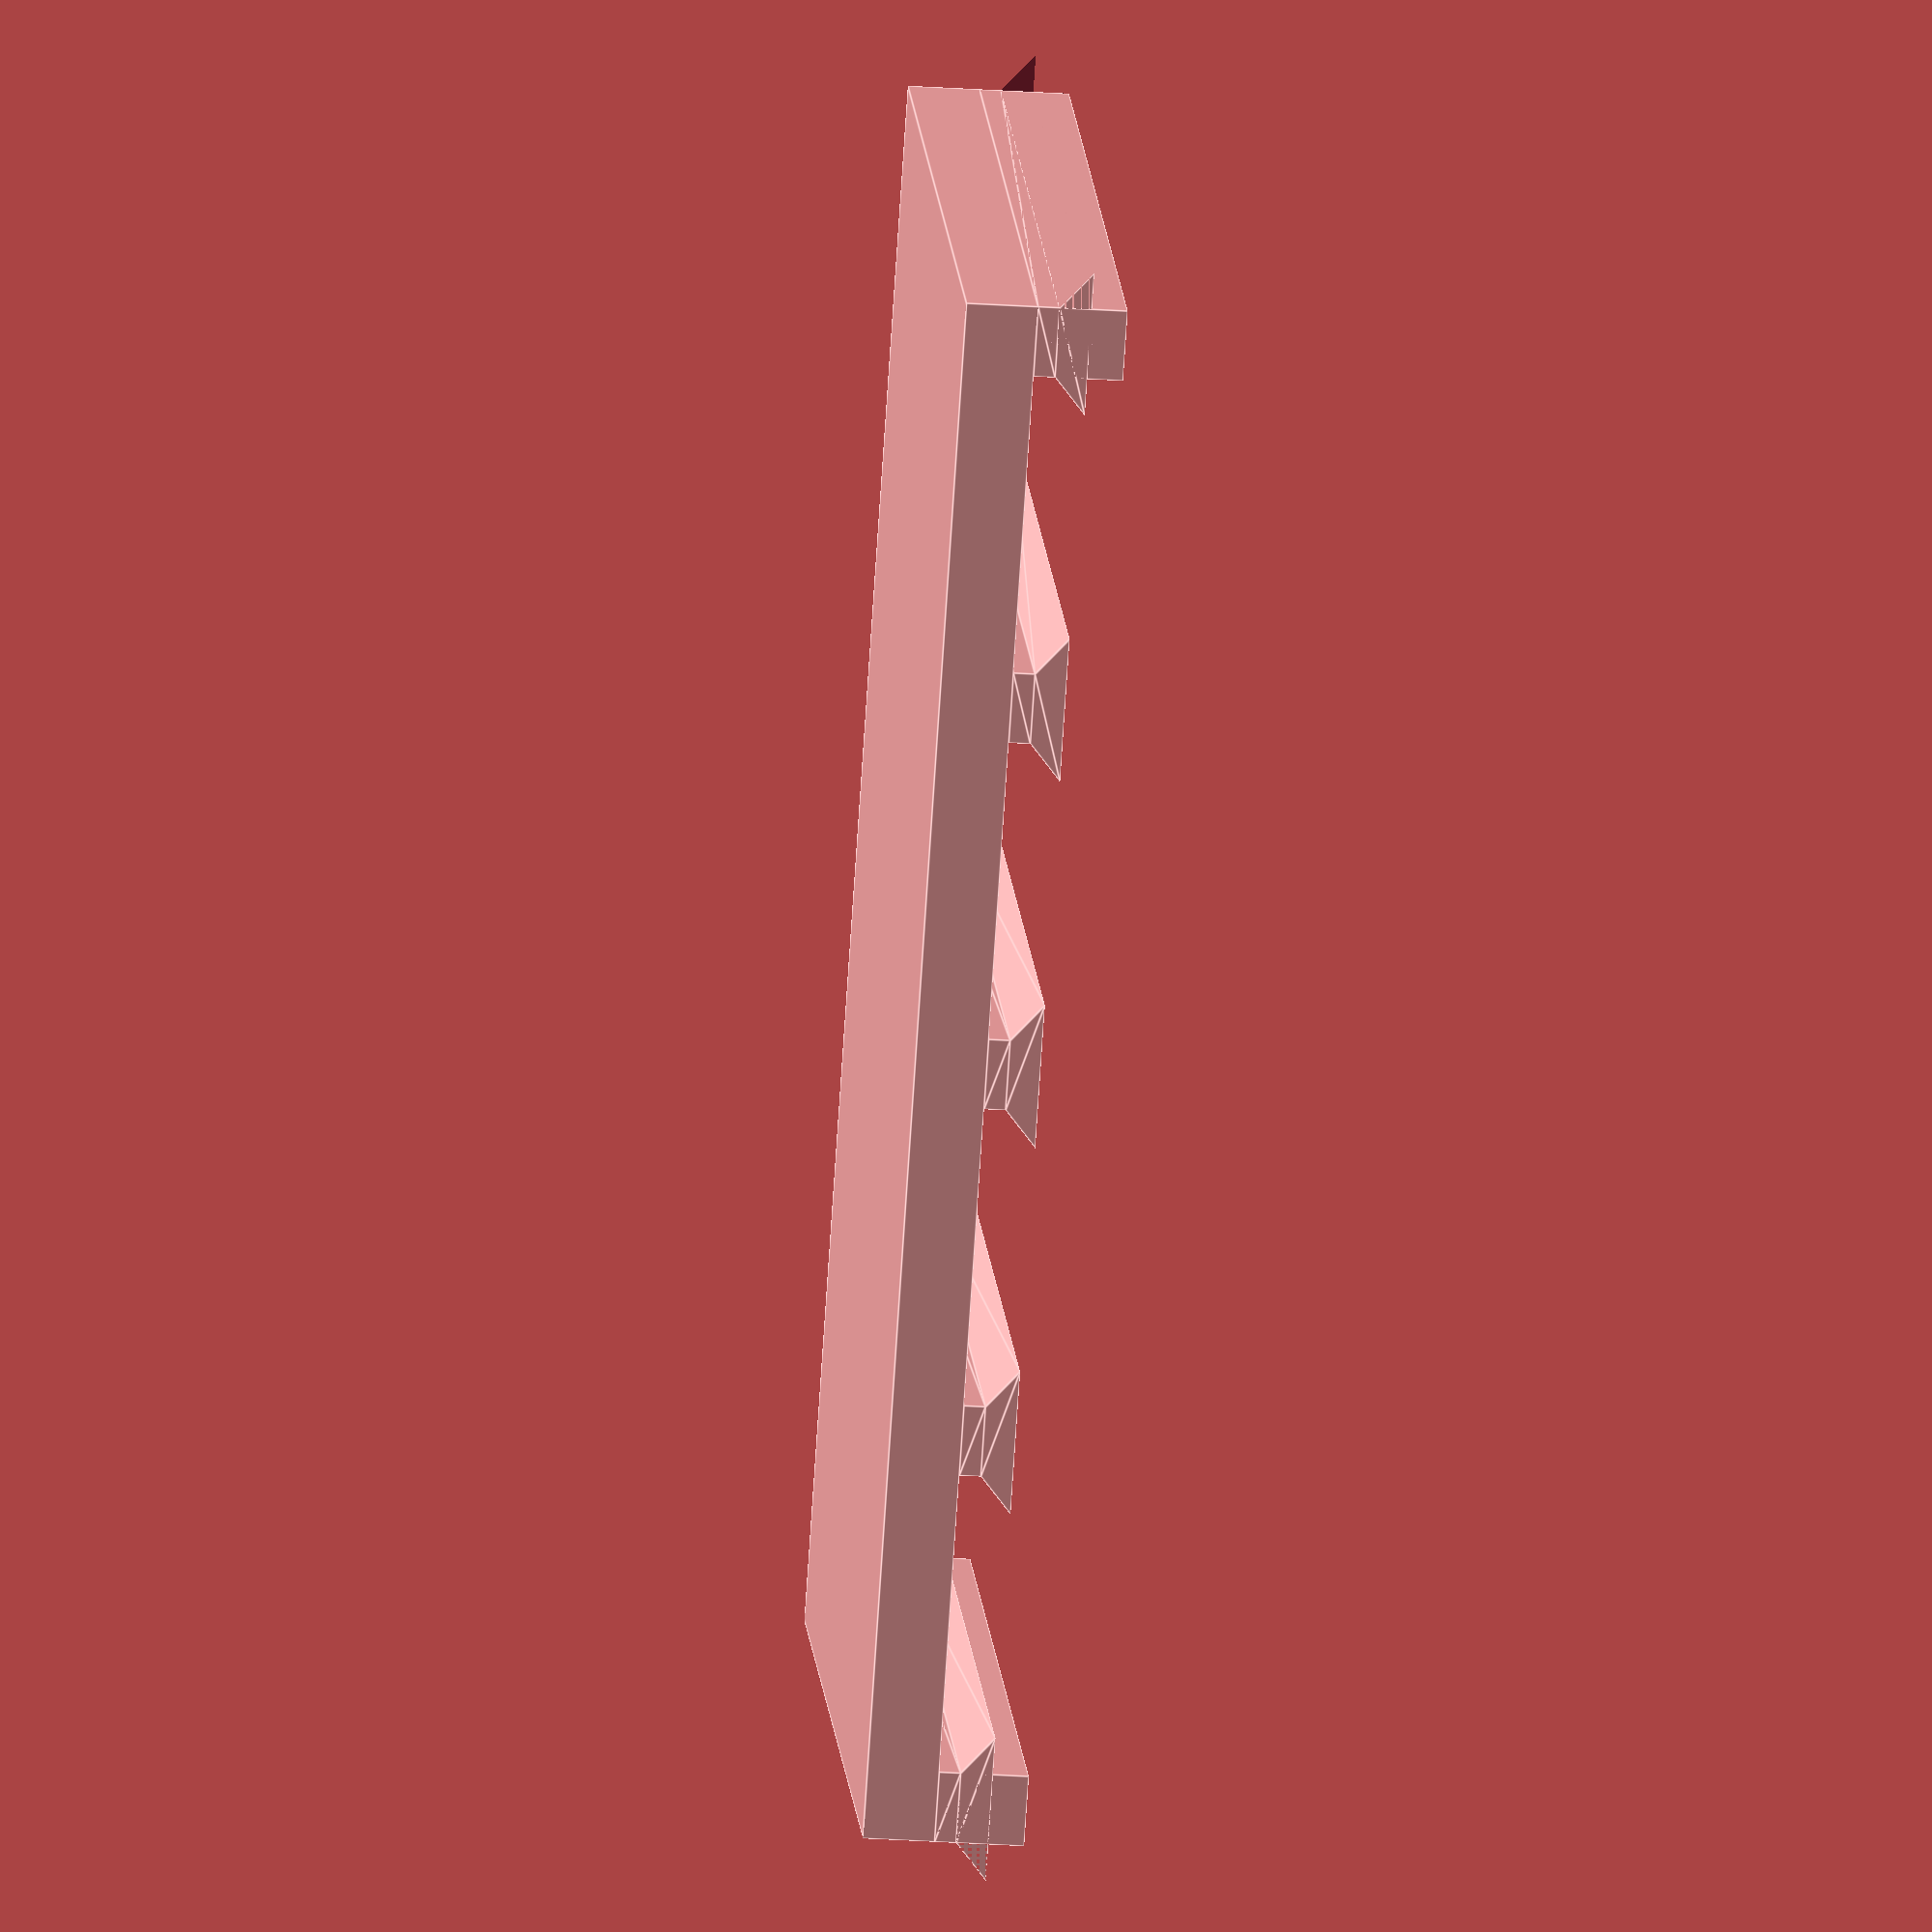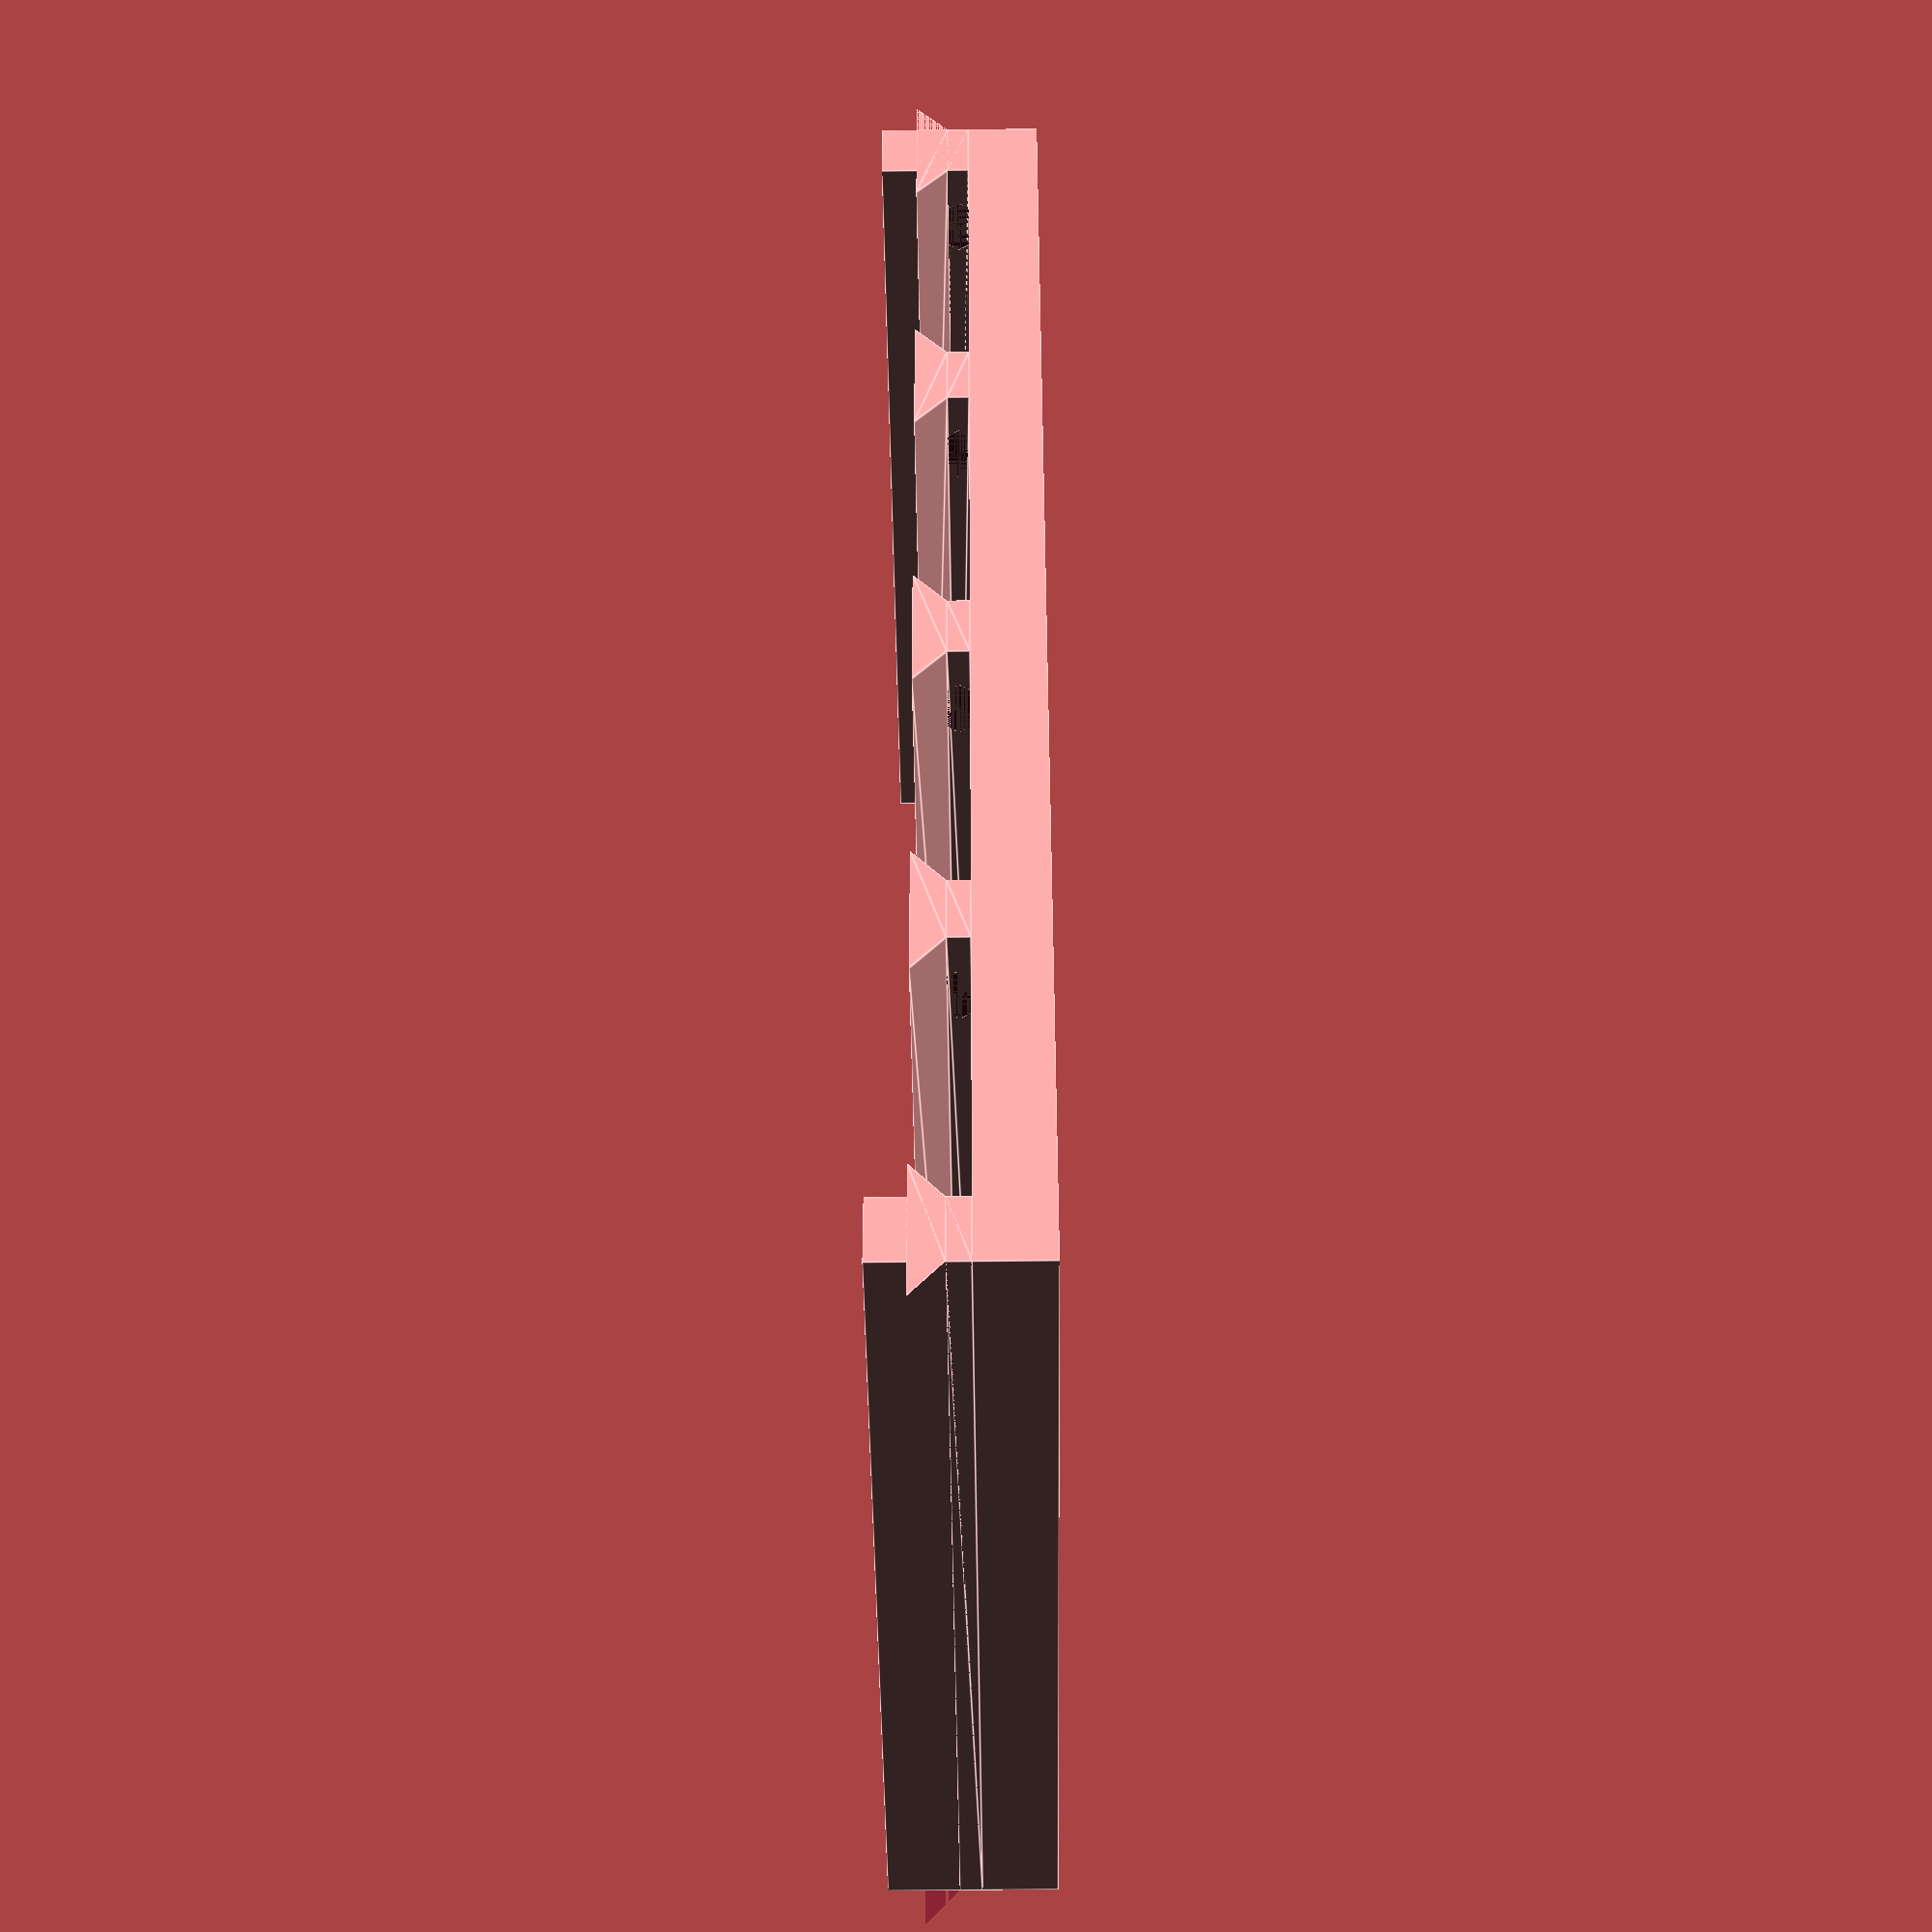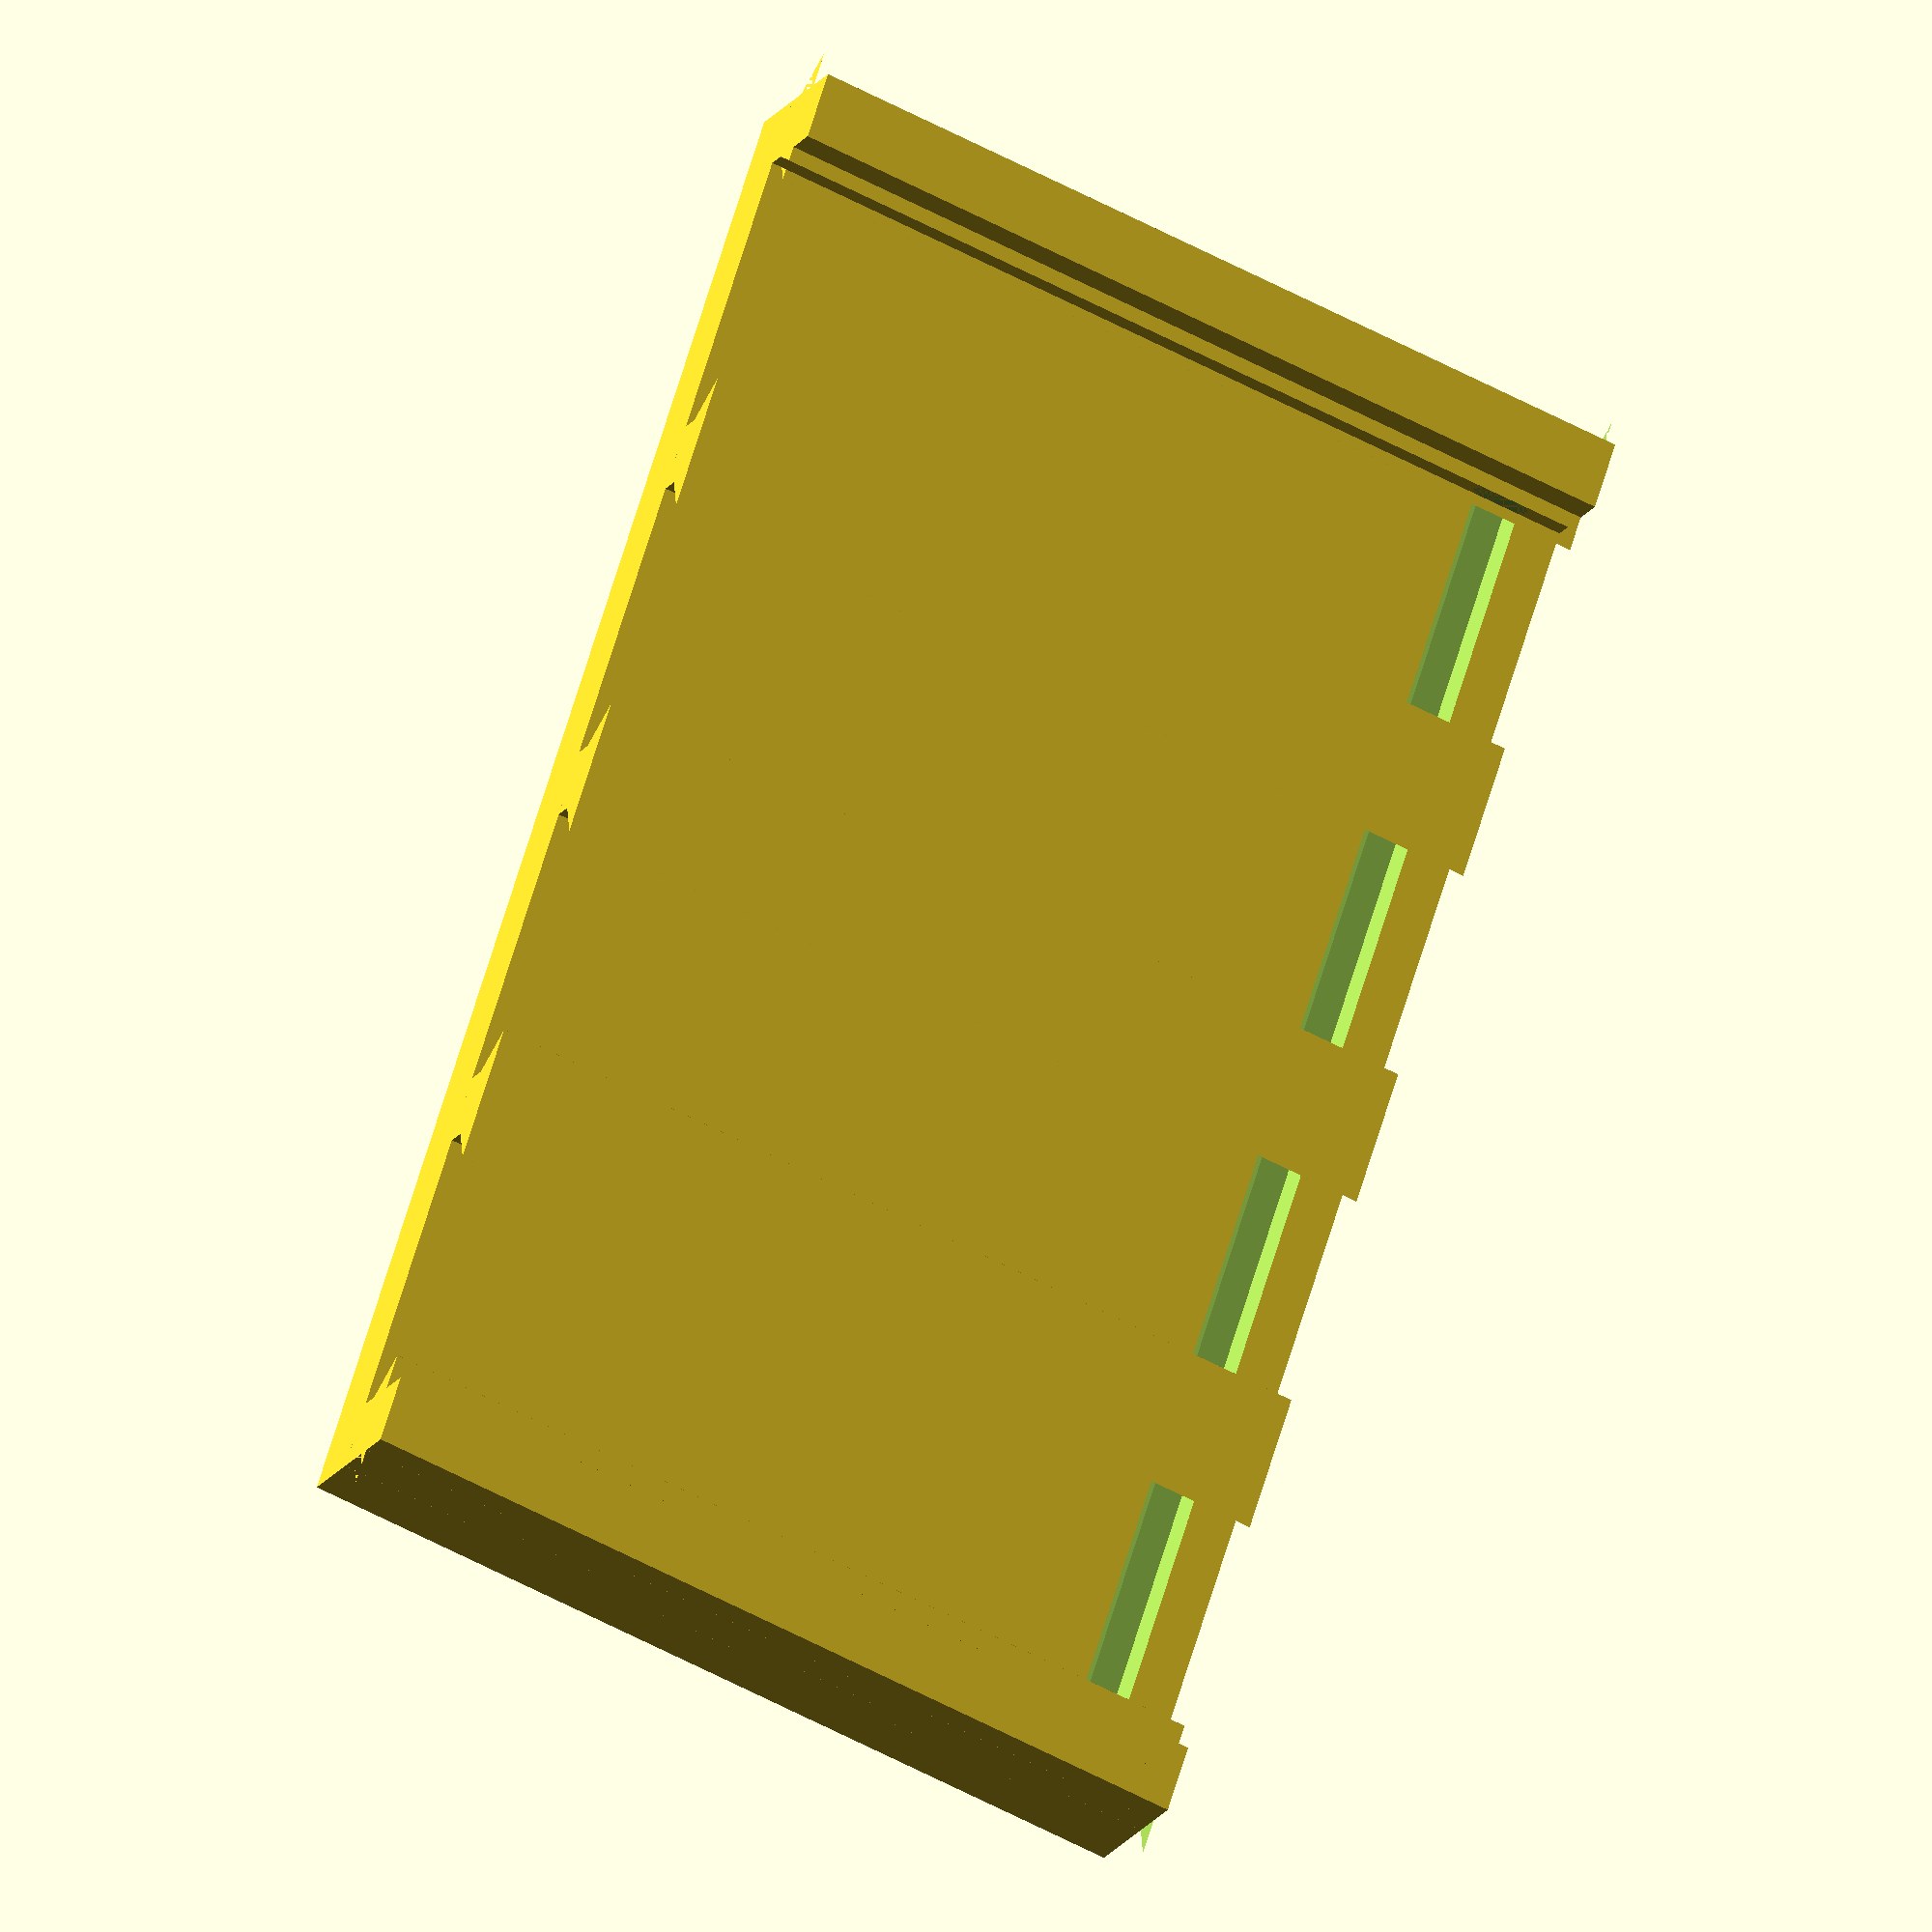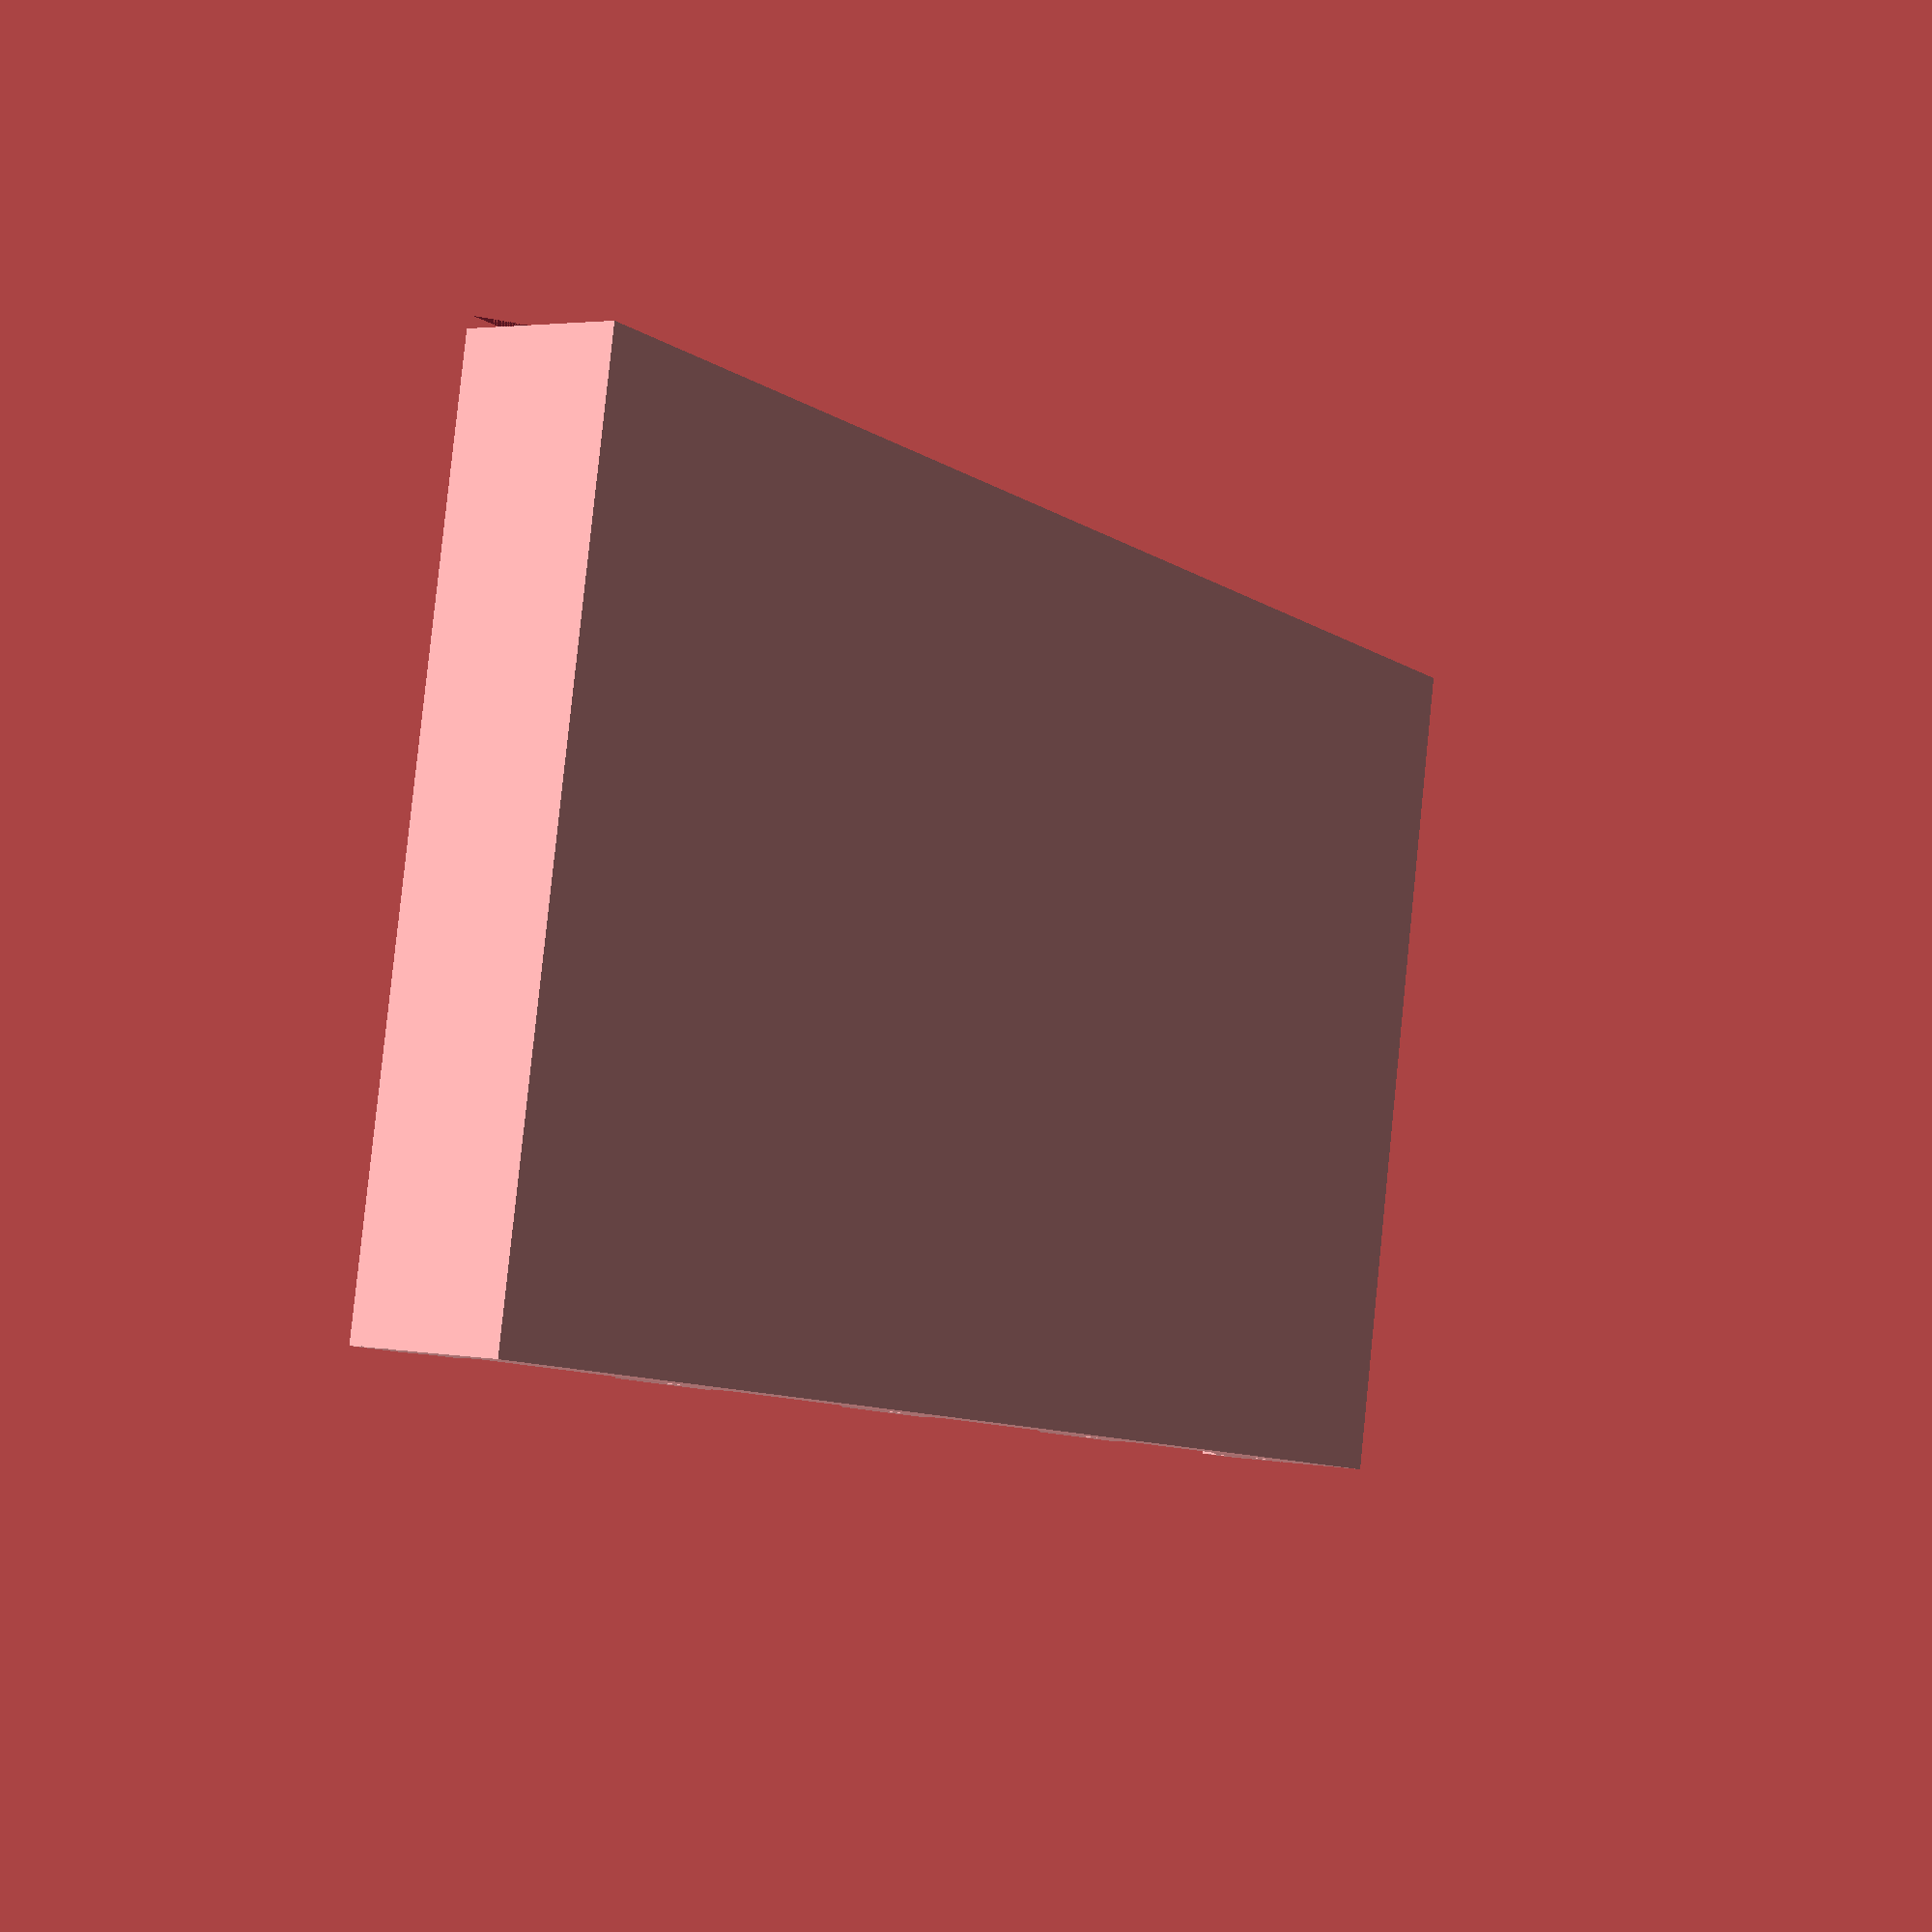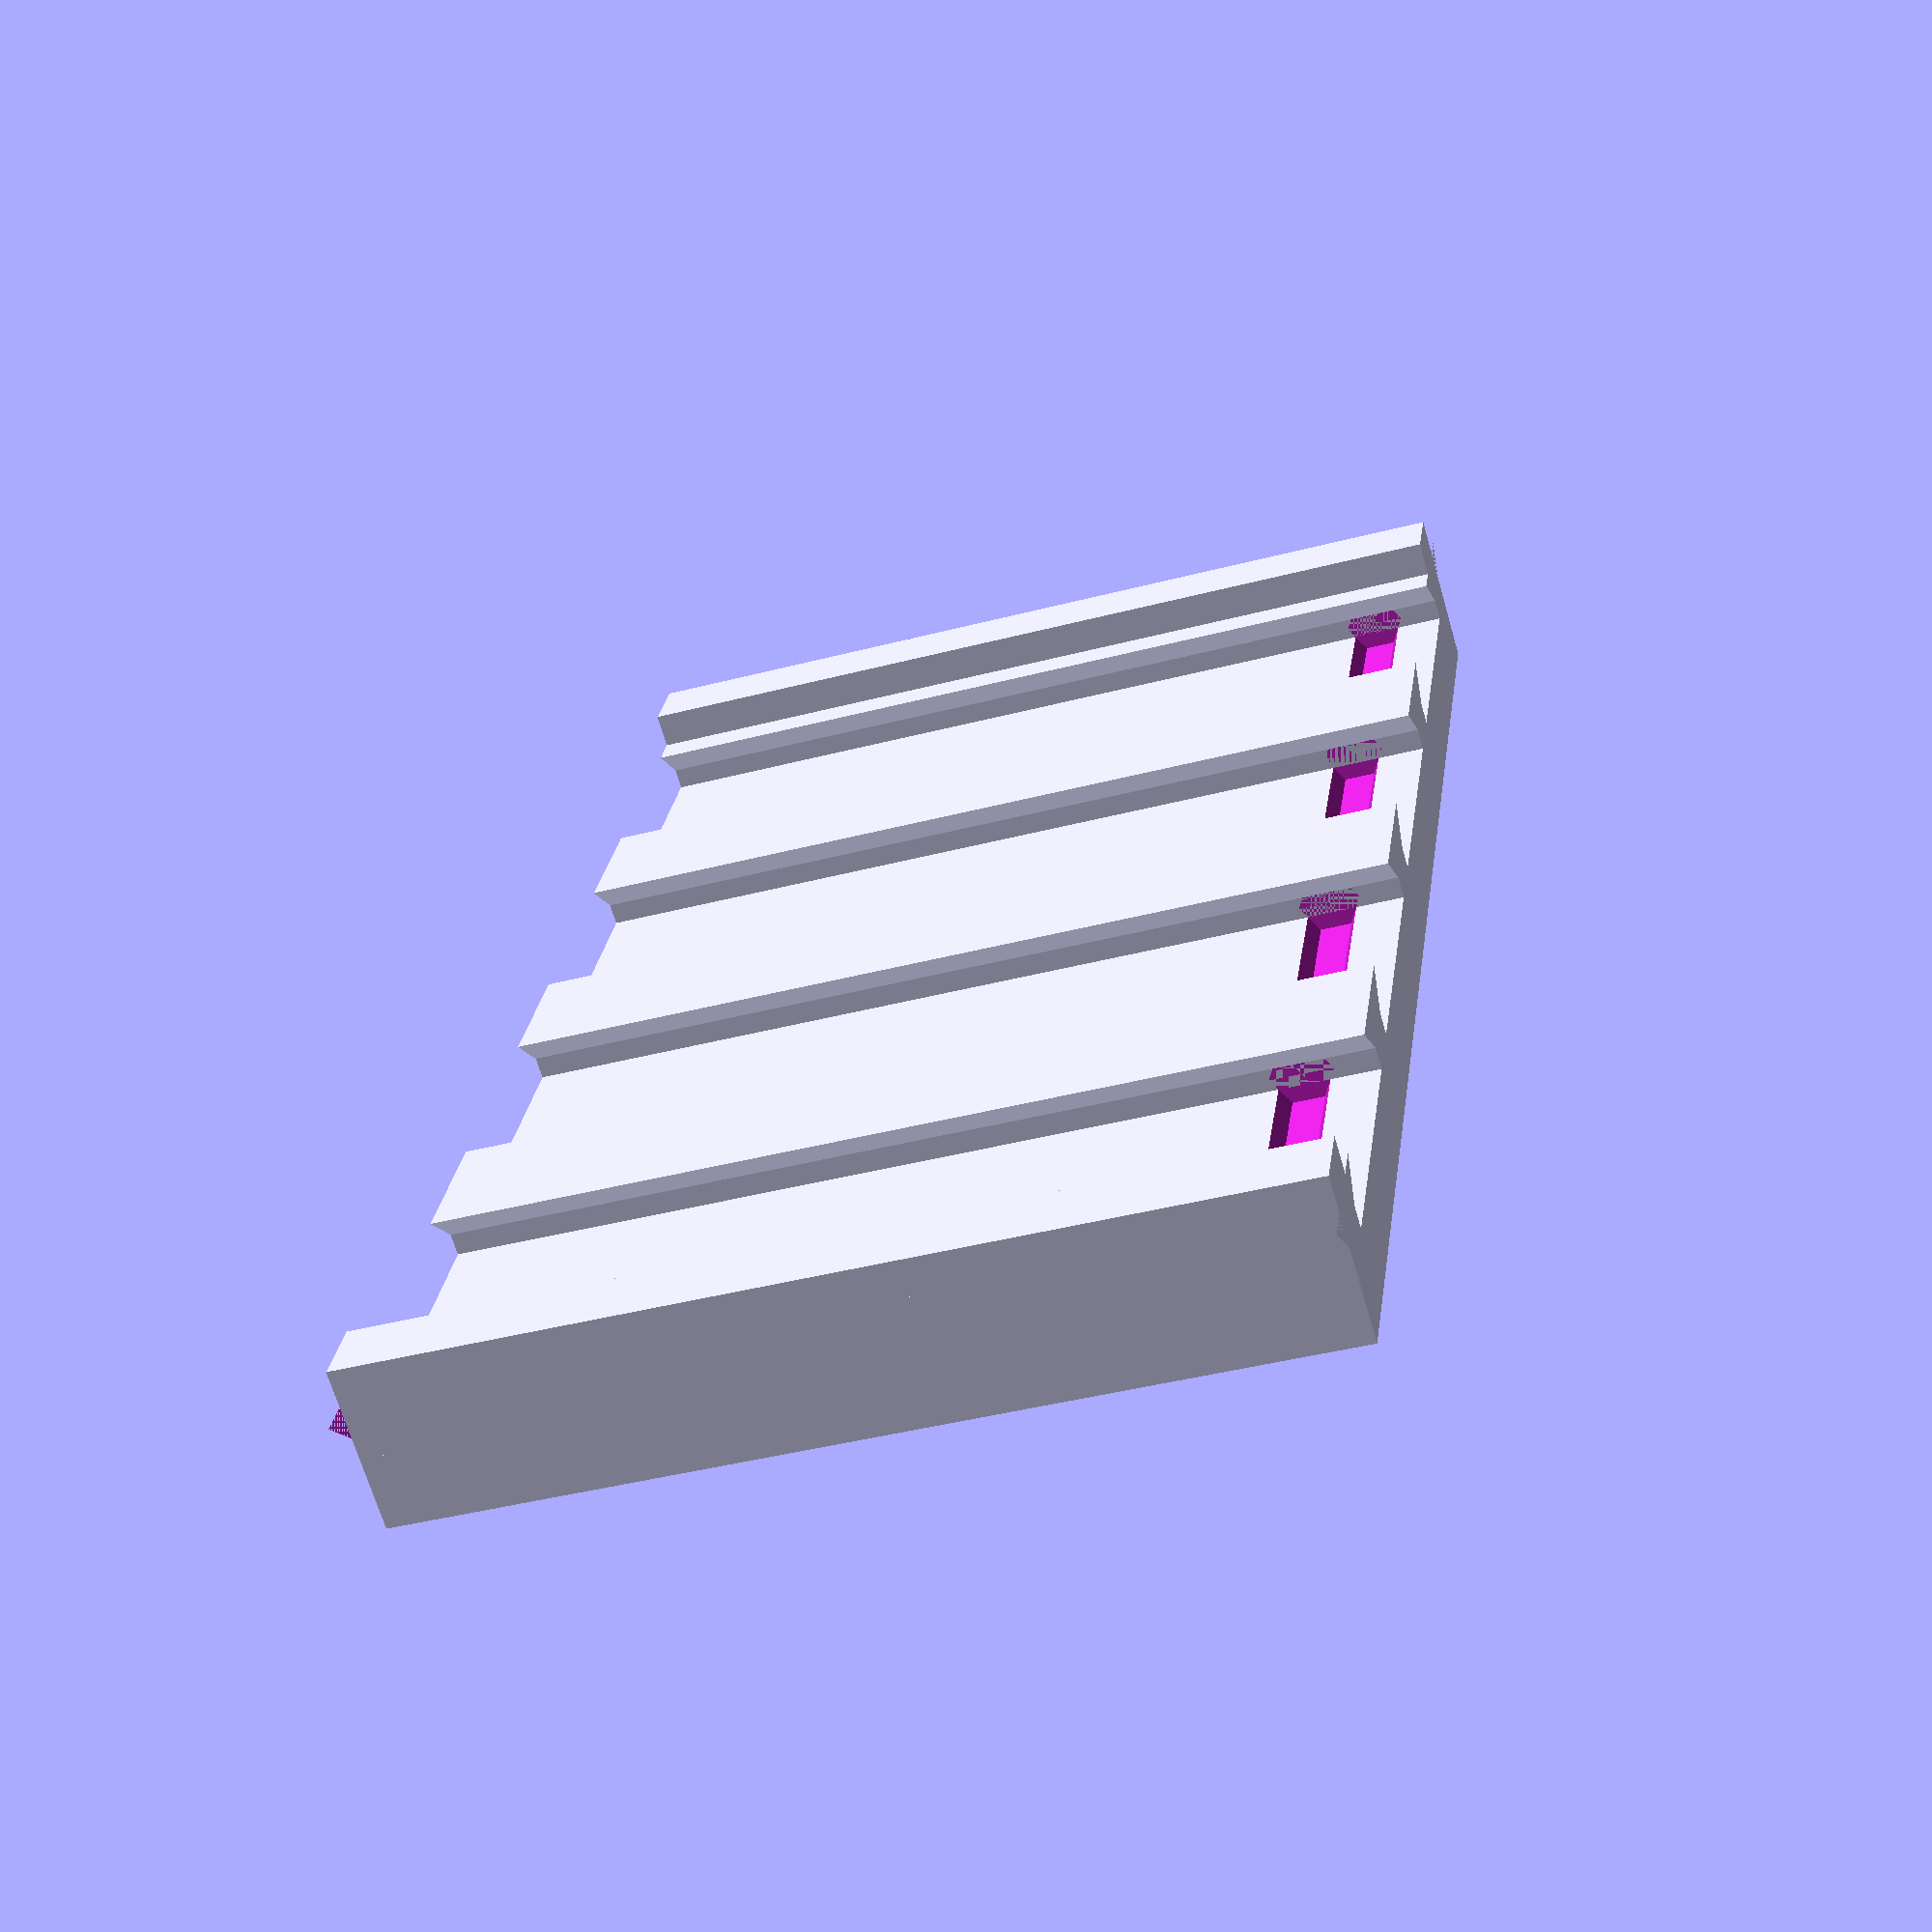
<openscad>
$fa = 1;
$fs = $preview ? 1 : 0.15;

dovetail_mount_bottom();
//dovetail_mount_top();

// TODO: Clean up all of this code a bunch
module dovetail_mount_top() {
    width = 30 + 14 - 2 * 2 - 0.2 * 2;
    middle_dovetail_offset = (((30 + 14) / 2) - 1) / 2;

    difference() {
        union() {
            translate([-width / 2, 0, 0]) cube([width, 25, 1 + 1.5]);
            translate([-width / 2, -1, 0]) cube([width, 1, 1 + 1.5]);
            for (i = [0, 1]) {
                mirror([i, 0, 0]) {
                    // Nubs
                    translate([middle_dovetail_offset / 2, 2, 0.3]) sphere(d = 1.5);
                    translate([middle_dovetail_offset * 1.5, 2, 0.3]) sphere(d = 1.5);
                }
            }
        }

        rotate([-90, 180, 0]) dovetail_female(25);
        // Middle dovetails
        for (i = [0, 1]) {
            mirror([i, 0, 0]) {
                translate([middle_dovetail_offset, 0, 0]) rotate([-90, 180, 0]) dovetail_female(25);
                translate([width / 2 + 2.4 / 2, 0, 0]) rotate([-90, 180, 0]) dovetail_female(25);
            }
        }
    }
}

module dovetail_mount_bottom() {
    rotate([90, 0, 0]) dovetail_male(25);
    // Middle dovetails
    for (i = [0, 1]) {
        mirror([i, 0, 0]) {
            translate([(((30 + 14) / 2) - 1) / 2, 0, 0]) rotate([90, 0, 0]) dovetail_male(25);
        }
    }
    //#translate([(((30 + 14) / 2) - 1) / -2, 0, 0]) rotate([90, 0, 0]) dovetail_male(25);
    // Walls
    for (i = [0, 1]) {
        width = 2;
        height = 1.5 + 1;

        mirror([i, 0, 0]) union() {
            translate([(30 + 14) / 2 - width, -25, 0]) cube([width, 25, height]);
            translate([(30 + 14) / 2 + 1 - width, 0, 0]) rotate([90, 0, 0]) {
                difference() {
                    dovetail_male(25);
                    cube([5, height, 25]);
                }
            }
        }
    }
    difference() {
        // Just for reference for now
        translate([(30 + 14) / -2, -25, -2]) cube([30 + 14, 25, 2]);

        // Lock nub holes
        for (i = [0, 1]) {
            cylinder_h = (((30 + 14) / 2) - 1) / 2 - 2;

            mirror([i, 0, 0]) {
                translate([2 / 2, -2, 0.3]) rotate([90, 0, 90]) cylinder(h = cylinder_h, d = 1.7);
                translate([(2 / 2) * 3 + cylinder_h, -2, 0.3]) rotate([90, 0, 90]) cylinder(h = cylinder_h, d = 1.7);
            }
        }
    }
}

module dovetail_female(length) {
    // Note: this is supposed to be a hole
    head_height = 1;
    body_width = 2.4;
    body_height = 0.5;
    // Calculated variables
    head_width = body_width + 2 * (head_height + 0.15);
    height = head_height + body_height;

    linear_extrude(length)
    translate([0, height, 0])
    rotate(180)
    polygon([
        [head_width / 2, 0],
        [-head_width / 2, 0],
        [-body_width / 2, head_height],
        [-body_width / 2, height],
        [body_width / 2, height],
        [body_width / 2, head_height]
    ]);
}

module dovetail_male(length) {
    head_height = 0.9;
    body_width = 2;
    body_height = 0.6;
    // Calculated variables
    head_width = body_width + 2 * (head_height + 0.15);
    height = head_height + body_height;

    linear_extrude(length)
    polygon([
        [-body_width / 2, 0],
        [-body_width / 2, body_height],
        [-head_width / 2, height],
        [head_width / 2, height],
        [body_width / 2, body_height],
        [body_width / 2, 0],
    ]);
}

</openscad>
<views>
elev=31.2 azim=44.9 roll=264.7 proj=o view=edges
elev=52.7 azim=97.7 roll=90.7 proj=p view=edges
elev=18.8 azim=107.9 roll=336.8 proj=o view=wireframe
elev=177.0 azim=169.1 roll=57.5 proj=p view=wireframe
elev=247.0 azim=278.0 roll=163.8 proj=p view=wireframe
</views>
